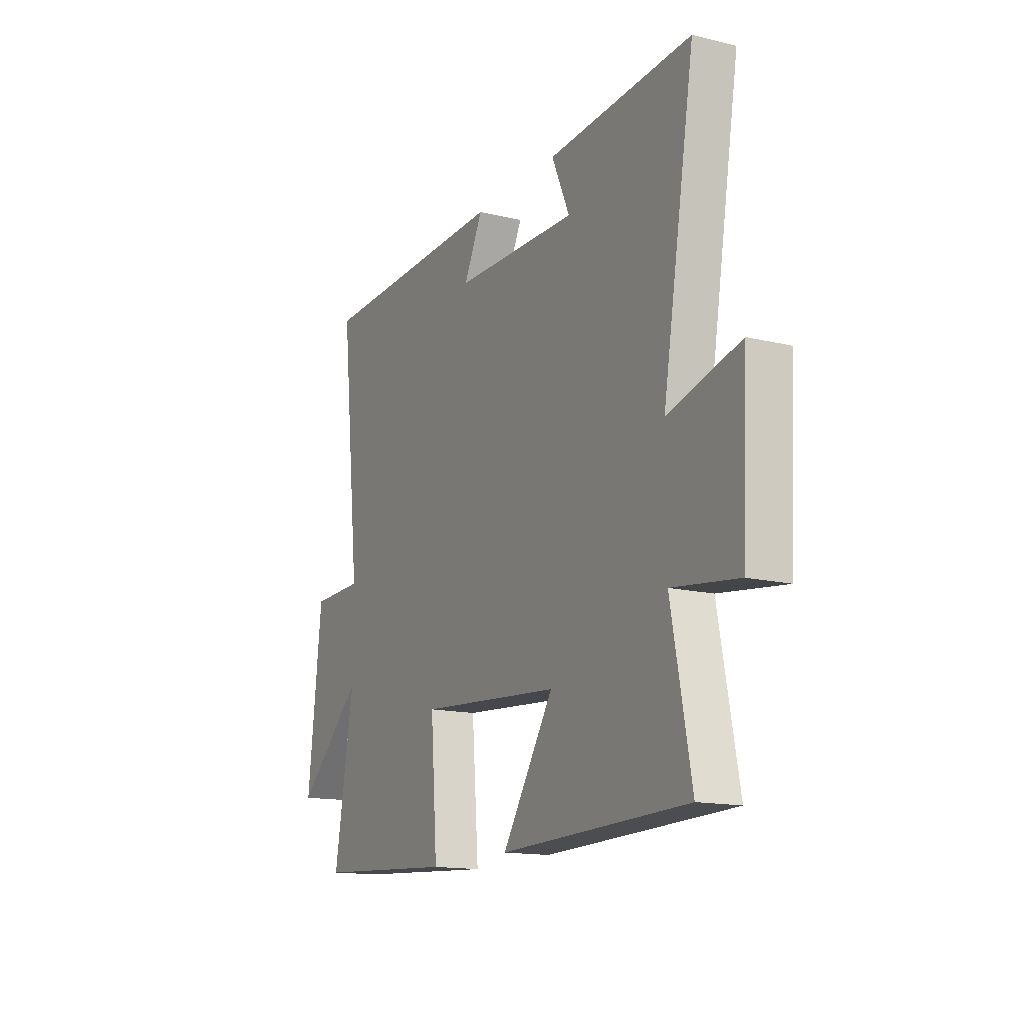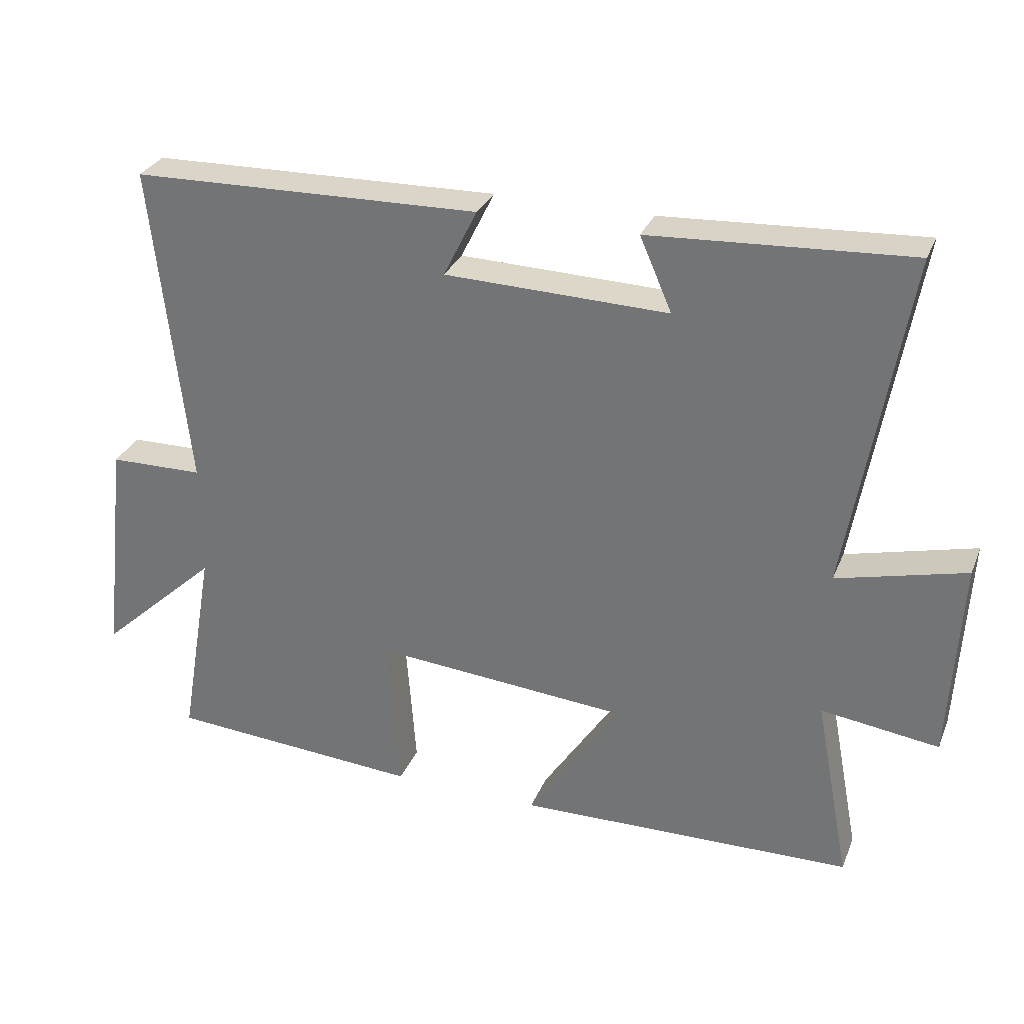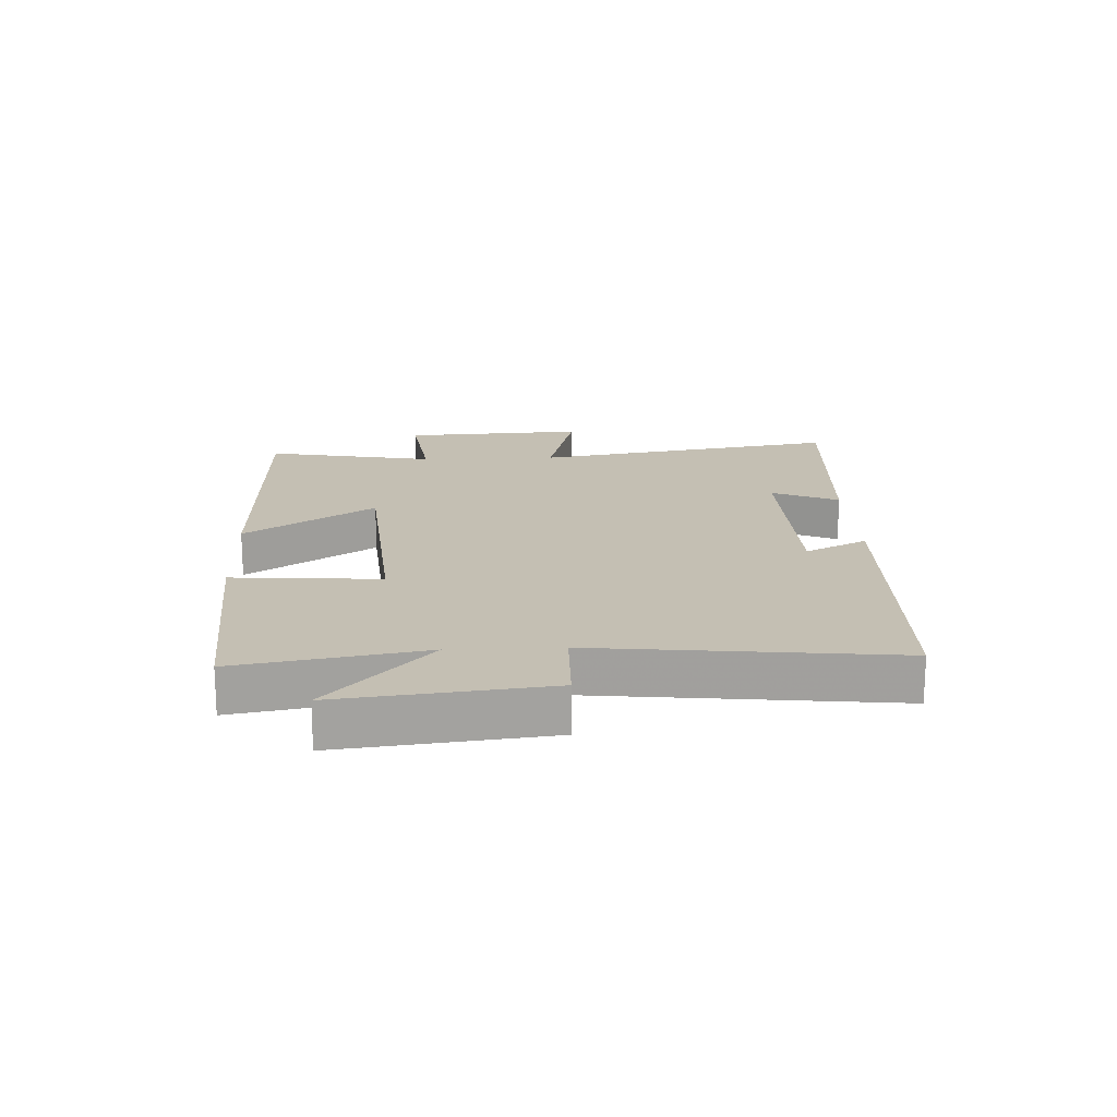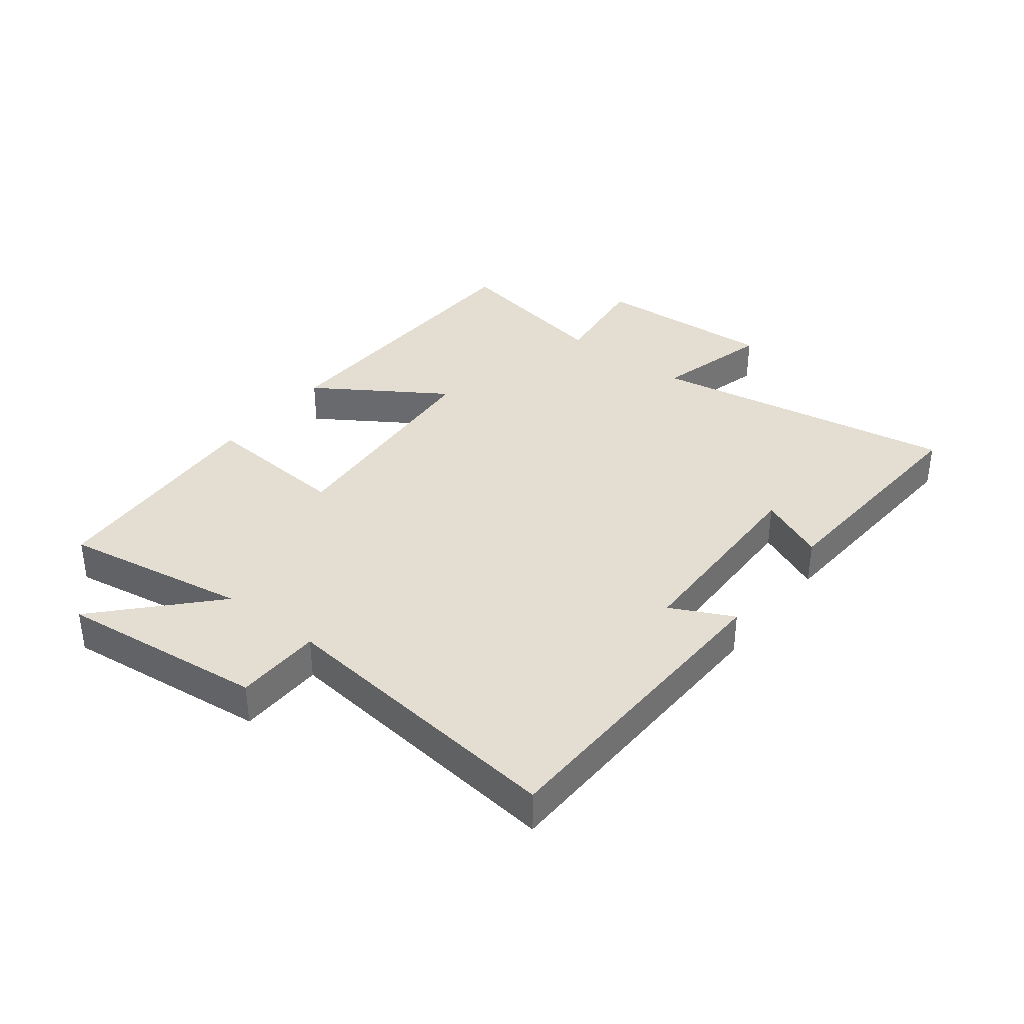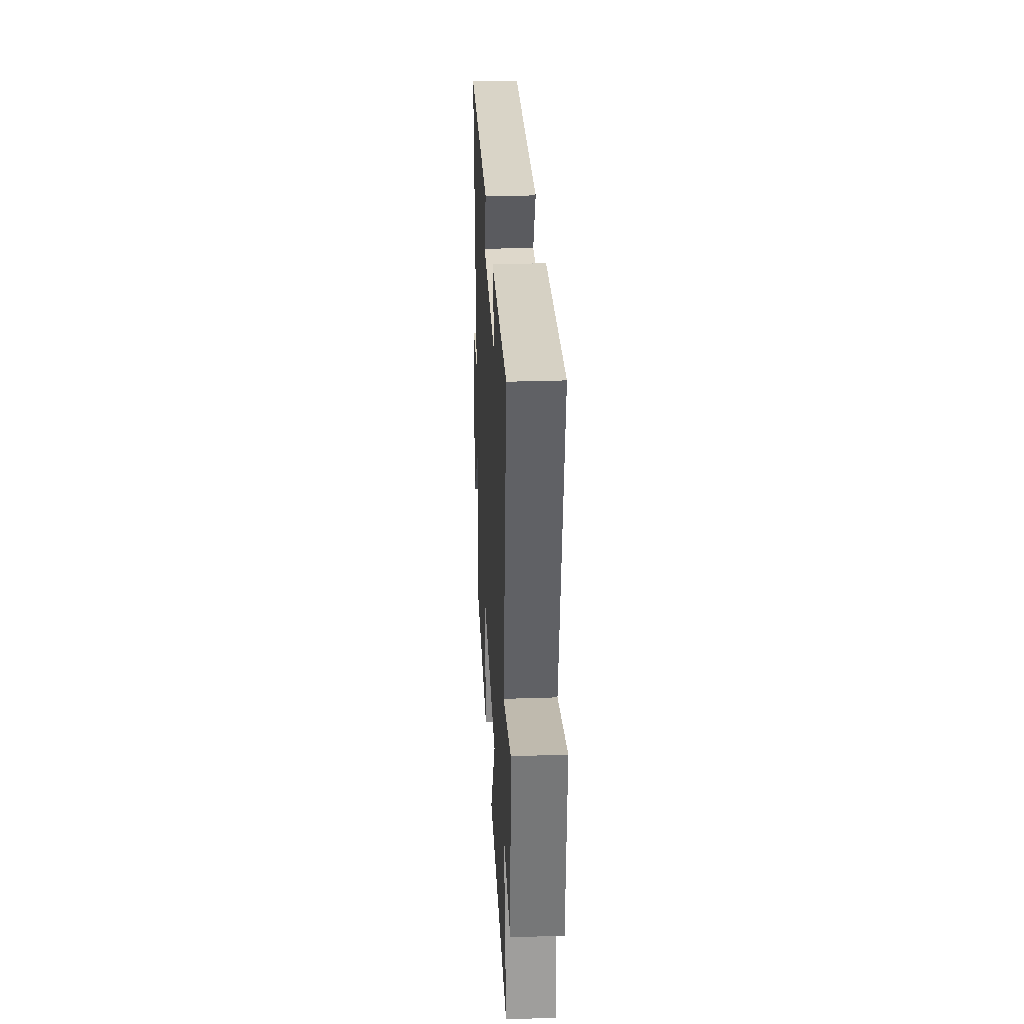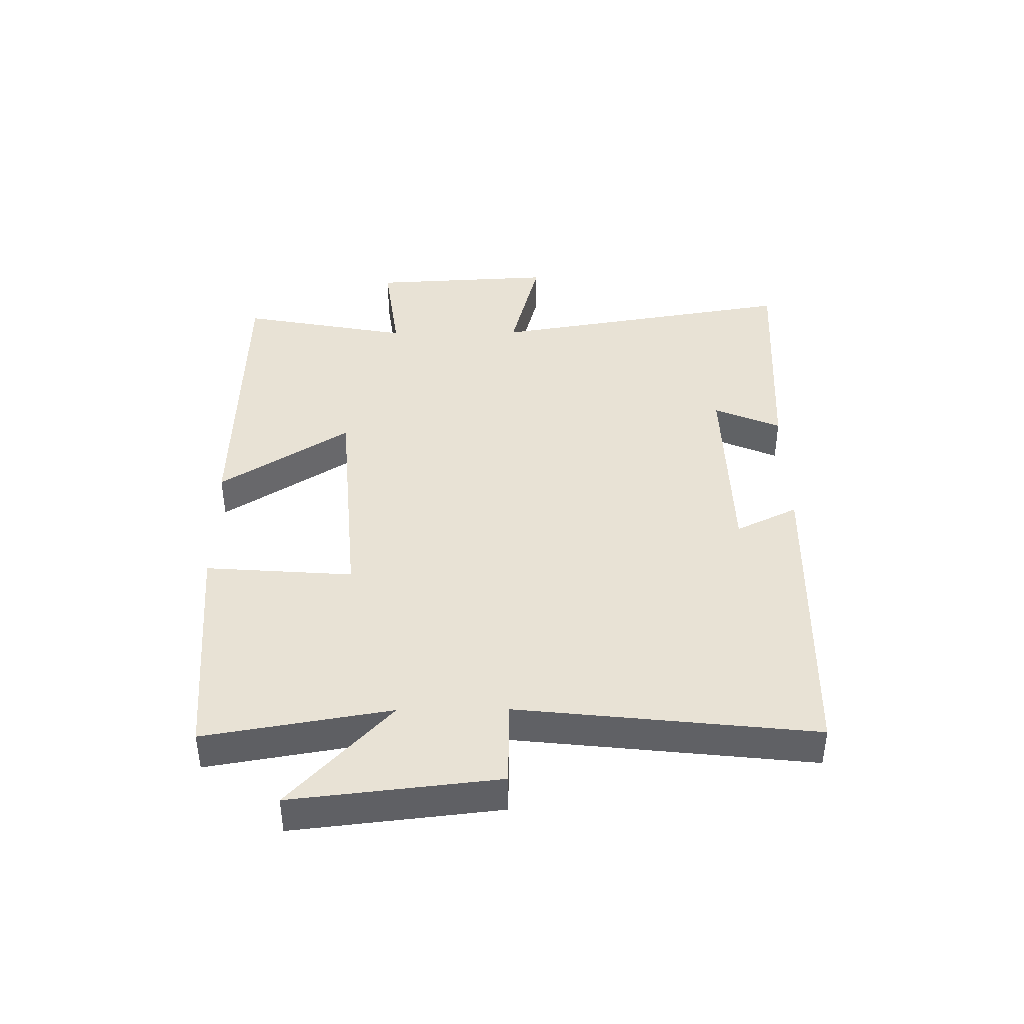
<metadata>
{"format":"obj","ext":"obj","renderer":"f3d","projection":"perspective","resolution":1024,"background":"white","views":[{"elev":-14.9,"azim":62.4,"up":"+Z"},{"elev":30.2,"azim":19.7,"up":"+Z"},{"elev":17.9,"azim":-92.6,"up":"+Y"},{"elev":36.3,"azim":-52.0,"up":"+Y"},{"elev":30.2,"azim":87.2,"up":"+Z"},{"elev":40.8,"azim":-90.6,"up":"+Y"}]}
</metadata>
<code>
v 0.553 0.07 -0.487
v 0.051 0.07 -0.5
v 0.189 0.07 -0.289
v -0.191 0.07 -0.259
v -0.173 0.07 -0.5
v -0.552 0.07 -0.475
v -0.5 0.07 -0.172
v -0.679 0.07 -0.337
v -0.641 0.07 -0.001
v -0.5 0.07 0.002
v -0.553 0.07 0.486
v -0.033 0.07 0.5
v -0.083 0.07 0.399
v 0.249 0.07 0.391
v 0.201 0.07 0.5
v 0.586 0.07 0.523
v 0.5 0.07 0.019
v 0.691 0.07 0.068
v 0.675 0.07 -0.232
v 0.5 0.07 -0.209
v 0.553 0 -0.487
v 0.051 0 -0.5
v 0.189 0 -0.289
v -0.191 0 -0.259
v -0.173 0 -0.5
v -0.552 0 -0.475
v -0.5 0 -0.172
v -0.679 0 -0.337
v -0.641 0 -0.001
v -0.5 0 0.002
v -0.553 0 0.486
v -0.033 0 0.5
v -0.083 0 0.399
v 0.249 0 0.391
v 0.201 0 0.5
v 0.586 0 0.523
v 0.5 0 0.019
v 0.691 0 0.068
v 0.675 0 -0.232
v 0.5 0 -0.209
f 17 18 19 20
f 14 15 16 17
f 13 14 17 20
f 10 11 12 13
f 10 13 20
f 7 8 9 10
f 7 10 20
f 4 5 6 7
f 3 4 7 20
f 1 2 3 20
f 40 39 38 37
f 37 36 35 34
f 40 37 34 33
f 33 32 31 30
f 40 33 30
f 30 29 28 27
f 40 30 27
f 27 26 25 24
f 40 27 24 23
f 40 23 22 21
f 1 21 22 2
f 2 22 23 3
f 3 23 24 4
f 4 24 25 5
f 5 25 26 6
f 6 26 27 7
f 7 27 28 8
f 8 28 29 9
f 9 29 30 10
f 10 30 31 11
f 11 31 32 12
f 12 32 33 13
f 13 33 34 14
f 14 34 35 15
f 15 35 36 16
f 16 36 37 17
f 17 37 38 18
f 18 38 39 19
f 19 39 40 20
f 20 40 21 1

</code>
